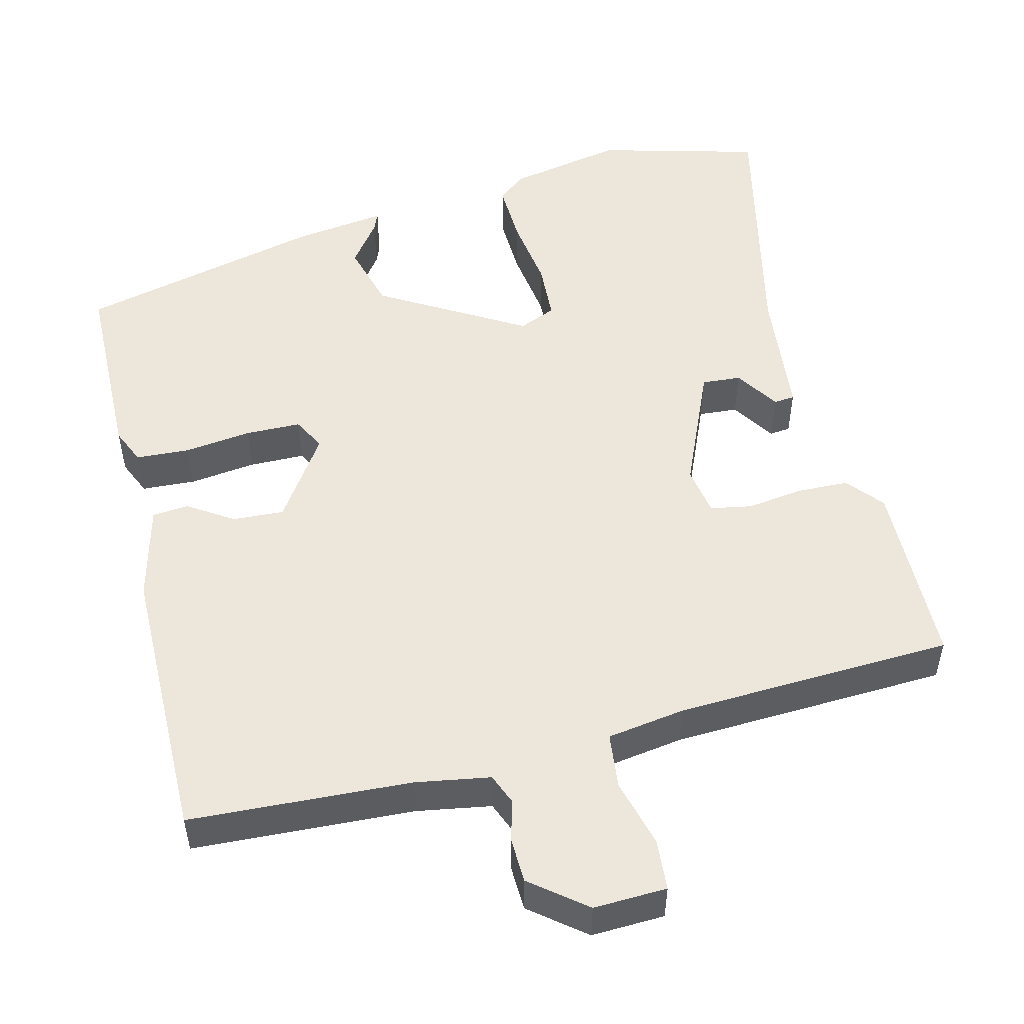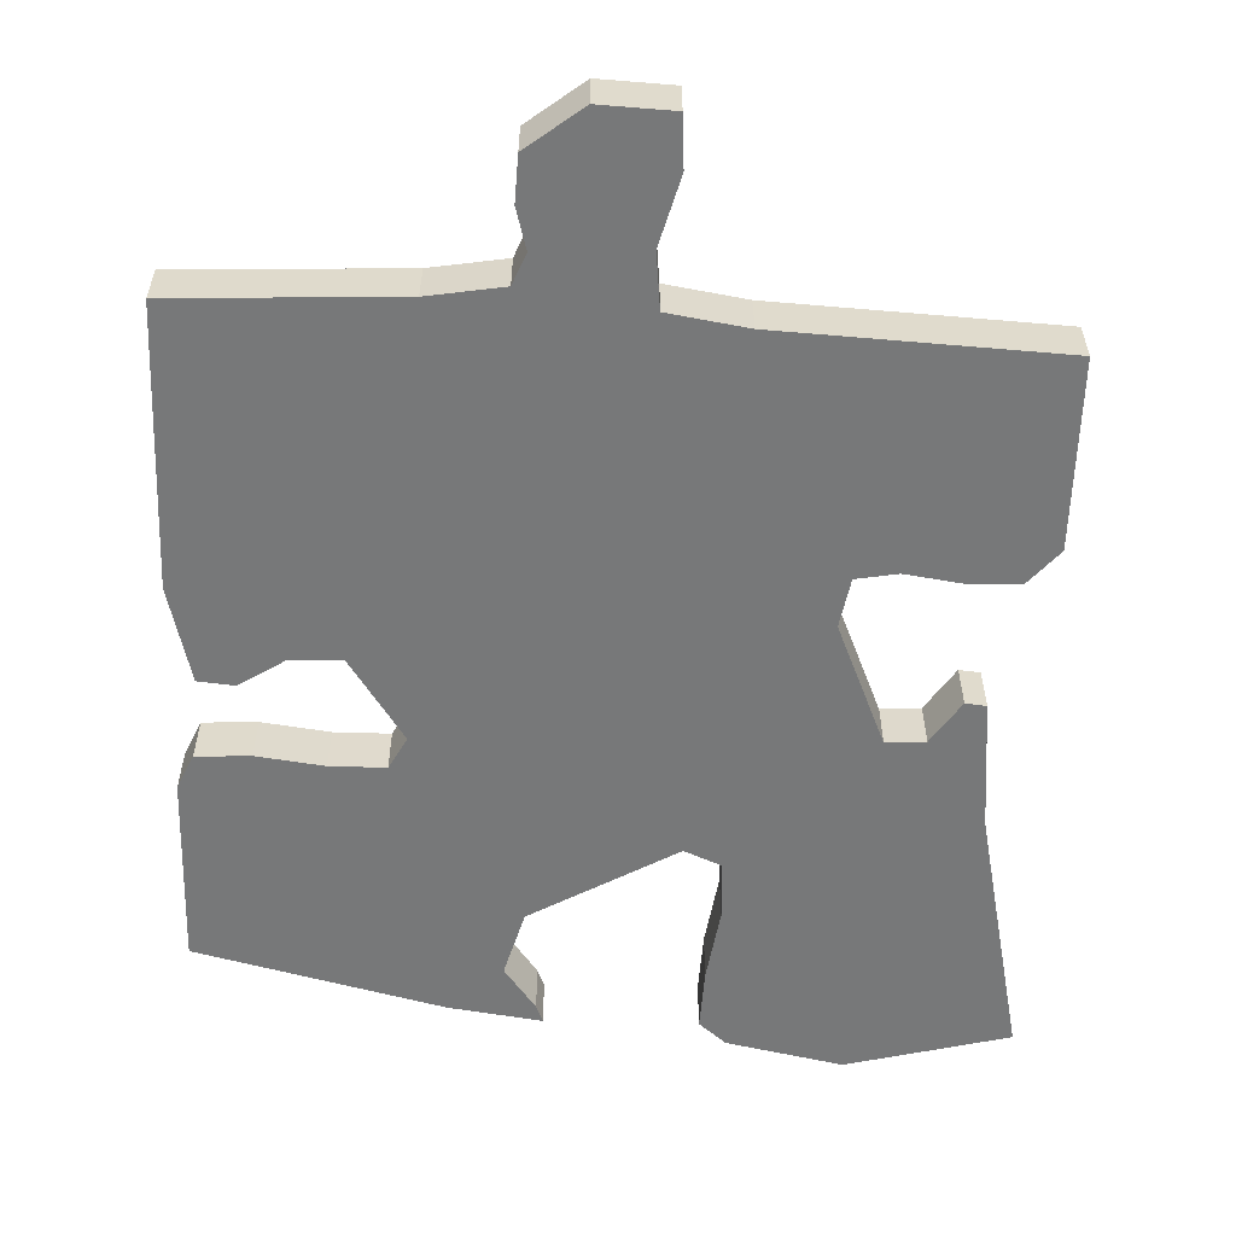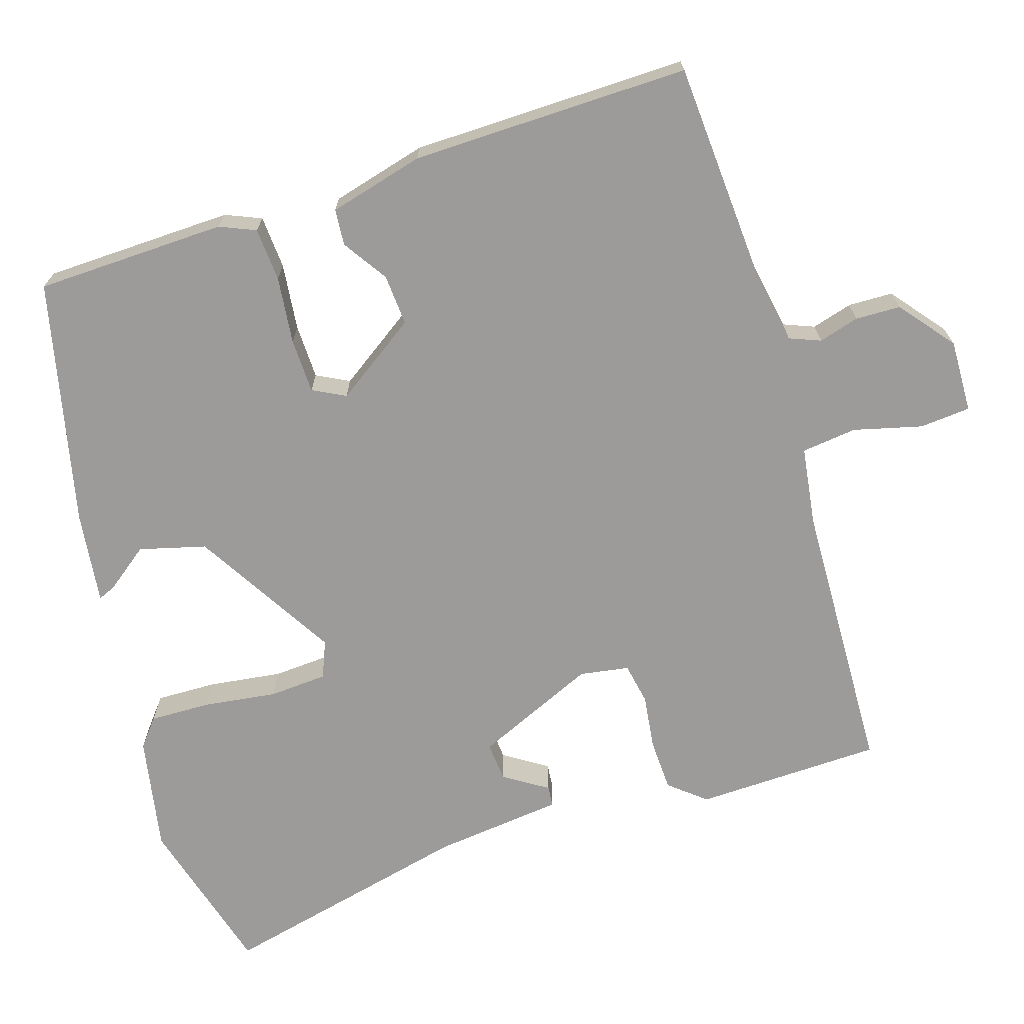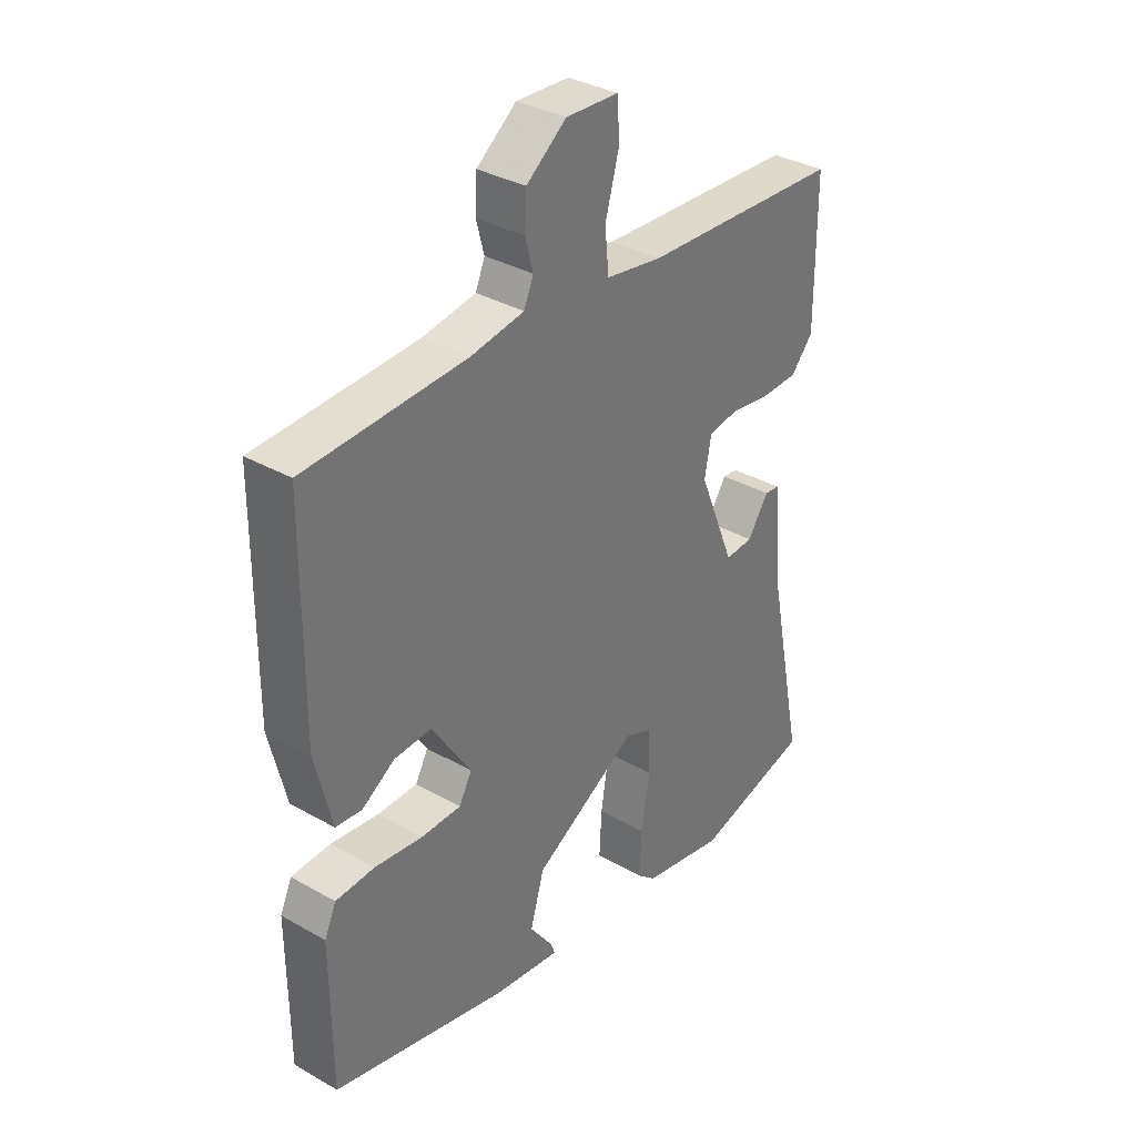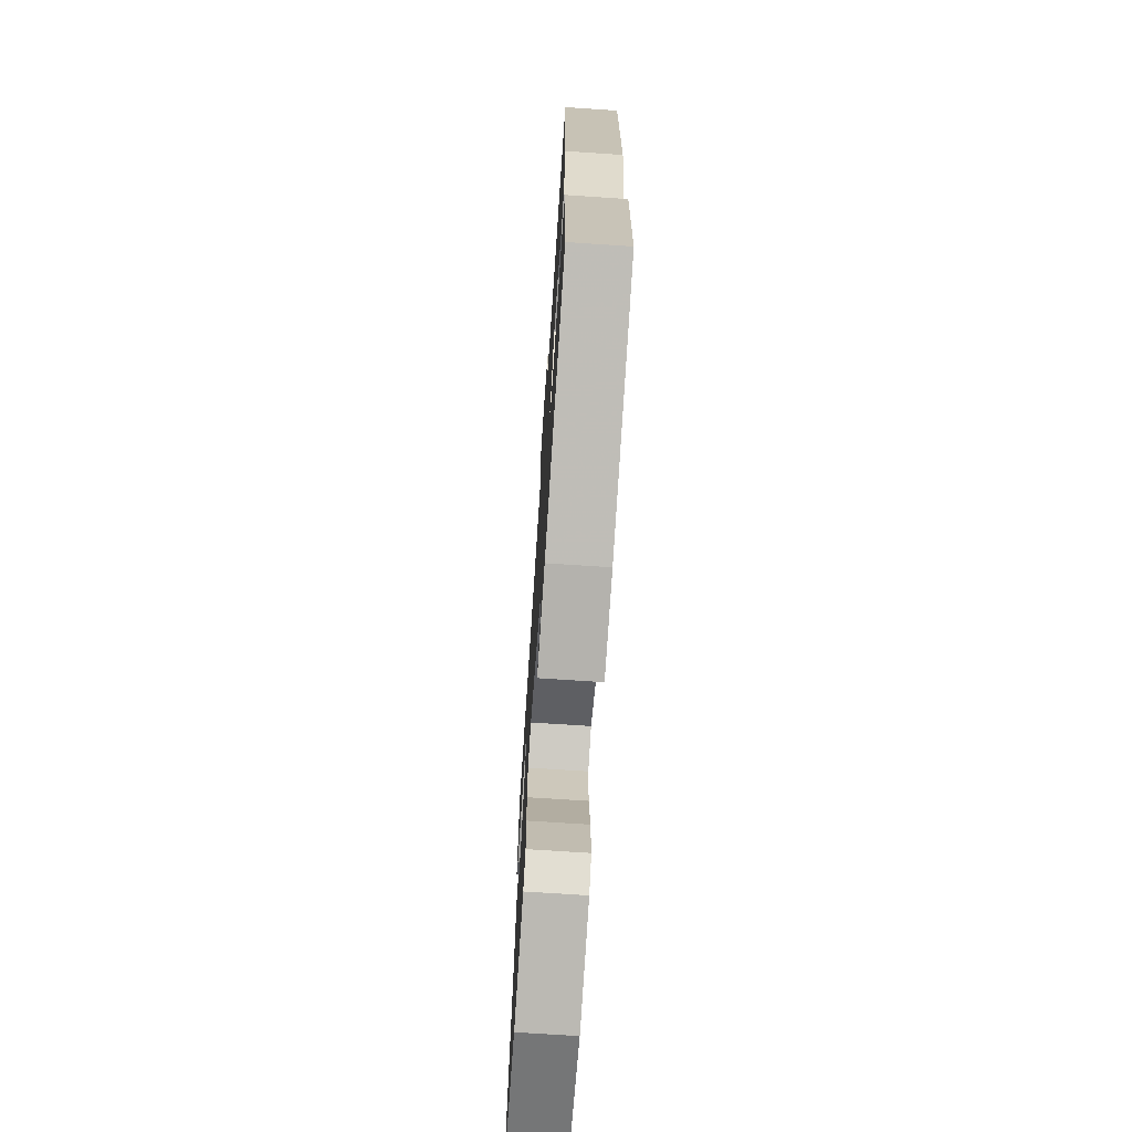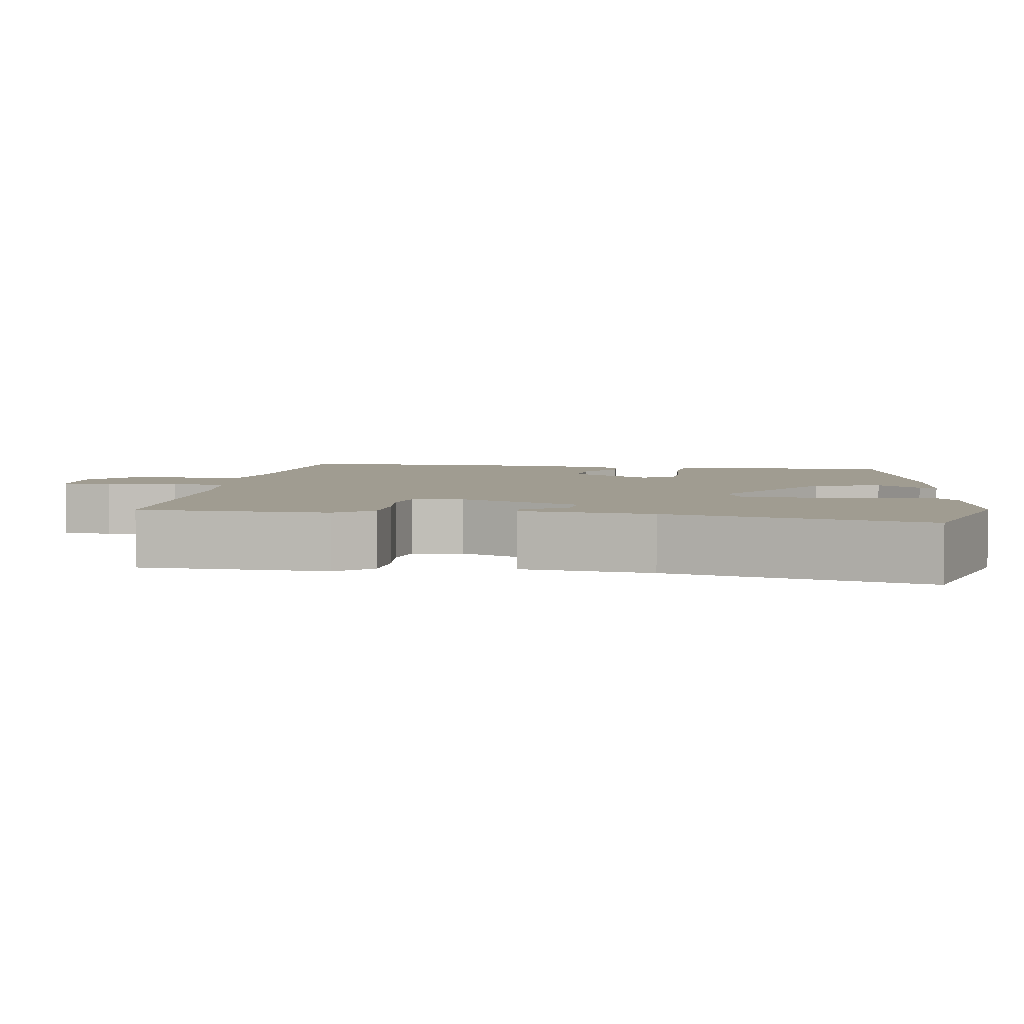
<metadata>
{"format":"obj","ext":"obj","renderer":"f3d","projection":"perspective","resolution":1024,"background":"white","views":[{"elev":51.8,"azim":-13.1,"up":"+Y"},{"elev":-57.4,"azim":-1.8,"up":"+Y"},{"elev":-69.9,"azim":-71.2,"up":"+Y"},{"elev":34.6,"azim":-52.7,"up":"+Z"},{"elev":-70.9,"azim":-93.8,"up":"+Z"},{"elev":4.4,"azim":100.4,"up":"+Y"}]}
</metadata>
<code>
v -0.507 0.07 -0.387
v -0.508 0.07 -0.138
v -0.487 0.07 -0.092
v -0.417 0.07 -0.089
v -0.33 0.07 -0.101
v -0.258 0.07 -0.101
v -0.235 0.07 -0.059
v -0.306 0.07 0.05
v -0.373 0.07 0.047
v -0.432 0.07 0.01
v -0.479 0.07 0.015
v -0.509 0.07 0.14
v -0.506 0.07 0.503
v -0.217 0.07 0.514
v -0.12 0.07 0.529
v -0.103 0.07 0.569
v -0.117 0.07 0.622
v -0.114 0.07 0.681
v -0.042 0.07 0.736
v 0.053 0.07 0.731
v 0.057 0.07 0.665
v 0.032 0.07 0.576
v 0.039 0.07 0.504
v 0.141 0.07 0.487
v 0.502 0.07 0.466
v 0.503 0.07 0.222
v 0.463 0.07 0.176
v 0.395 0.07 0.175
v 0.323 0.07 0.186
v 0.269 0.07 0.177
v 0.257 0.07 0.113
v 0.323 0.07 -0.047
v 0.374 0.07 -0.044
v 0.412 0.07 0.012
v 0.439 0.07 0.009
v 0.454 0.07 -0.161
v 0.523 0.07 -0.494
v 0.312 0.07 -0.547
v 0.162 0.07 -0.515
v 0.127 0.07 -0.485
v 0.131 0.07 -0.405
v 0.146 0.07 -0.31
v 0.143 0.07 -0.234
v 0.095 0.07 -0.213
v -0.094 0.07 -0.32
v -0.119 0.07 -0.406
v -0.078 0.07 -0.463
v -0.069 0.07 -0.486
v -0.189 0.07 -0.468
v -0.507 0 -0.387
v -0.508 0 -0.138
v -0.487 0 -0.092
v -0.417 0 -0.089
v -0.33 0 -0.101
v -0.258 0 -0.101
v -0.235 0 -0.059
v -0.306 0 0.05
v -0.373 0 0.047
v -0.432 0 0.01
v -0.479 0 0.015
v -0.509 0 0.14
v -0.506 0 0.503
v -0.217 0 0.514
v -0.12 0 0.529
v -0.103 0 0.569
v -0.117 0 0.622
v -0.114 0 0.681
v -0.042 0 0.736
v 0.053 0 0.731
v 0.057 0 0.665
v 0.032 0 0.576
v 0.039 0 0.504
v 0.141 0 0.487
v 0.502 0 0.466
v 0.503 0 0.222
v 0.463 0 0.176
v 0.395 0 0.175
v 0.323 0 0.186
v 0.269 0 0.177
v 0.257 0 0.113
v 0.323 0 -0.047
v 0.374 0 -0.044
v 0.412 0 0.012
v 0.439 0 0.009
v 0.454 0 -0.161
v 0.523 0 -0.494
v 0.312 0 -0.547
v 0.162 0 -0.515
v 0.127 0 -0.485
v 0.131 0 -0.405
v 0.146 0 -0.31
v 0.143 0 -0.234
v 0.095 0 -0.213
v -0.094 0 -0.32
v -0.119 0 -0.406
v -0.078 0 -0.463
v -0.069 0 -0.486
v -0.189 0 -0.468
f 2 3 4
f 1 2 4
f 49 1 4
f 48 49 4
f 47 48 4
f 46 47 4
f 45 46 4 5
f 44 45 5 6
f 40 41 42
f 39 40 42
f 38 39 42
f 37 38 42
f 36 37 42
f 36 42 43
f 33 34 35 36
f 36 43 44
f 33 36 44
f 32 33 44
f 27 28 29
f 26 27 29
f 25 26 29
f 24 25 29
f 23 24 29 30
f 20 21 22
f 19 20 22
f 18 19 22
f 17 18 22
f 16 17 22
f 15 16 22 23
f 23 30 31
f 15 23 31
f 14 15 31
f 12 13 14
f 11 12 14
f 10 11 14
f 9 10 14
f 44 6 7
f 32 44 7
f 31 32 7
f 8 9 14 31
f 7 8 31
f 53 52 51
f 53 51 50
f 53 50 98
f 53 98 97
f 53 97 96
f 53 96 95
f 54 53 95 94
f 55 54 94 93
f 91 90 89
f 91 89 88
f 91 88 87
f 91 87 86
f 91 86 85
f 92 91 85
f 85 84 83 82
f 93 92 85
f 93 85 82
f 93 82 81
f 78 77 76
f 78 76 75
f 78 75 74
f 78 74 73
f 79 78 73 72
f 71 70 69
f 71 69 68
f 71 68 67
f 71 67 66
f 71 66 65
f 72 71 65 64
f 80 79 72
f 80 72 64
f 80 64 63
f 63 62 61
f 63 61 60
f 63 60 59
f 63 59 58
f 56 55 93
f 56 93 81
f 56 81 80
f 80 63 58 57
f 80 57 56
f 1 50 51 2
f 2 51 52 3
f 3 52 53 4
f 4 53 54 5
f 5 54 55 6
f 6 55 56 7
f 7 56 57 8
f 8 57 58 9
f 9 58 59 10
f 10 59 60 11
f 11 60 61 12
f 12 61 62 13
f 13 62 63 14
f 14 63 64 15
f 15 64 65 16
f 16 65 66 17
f 17 66 67 18
f 18 67 68 19
f 19 68 69 20
f 20 69 70 21
f 21 70 71 22
f 22 71 72 23
f 23 72 73 24
f 24 73 74 25
f 25 74 75 26
f 26 75 76 27
f 27 76 77 28
f 28 77 78 29
f 29 78 79 30
f 30 79 80 31
f 31 80 81 32
f 32 81 82 33
f 33 82 83 34
f 34 83 84 35
f 35 84 85 36
f 36 85 86 37
f 37 86 87 38
f 38 87 88 39
f 39 88 89 40
f 40 89 90 41
f 41 90 91 42
f 42 91 92 43
f 43 92 93 44
f 44 93 94 45
f 45 94 95 46
f 46 95 96 47
f 47 96 97 48
f 48 97 98 49
f 49 98 50 1

</code>
